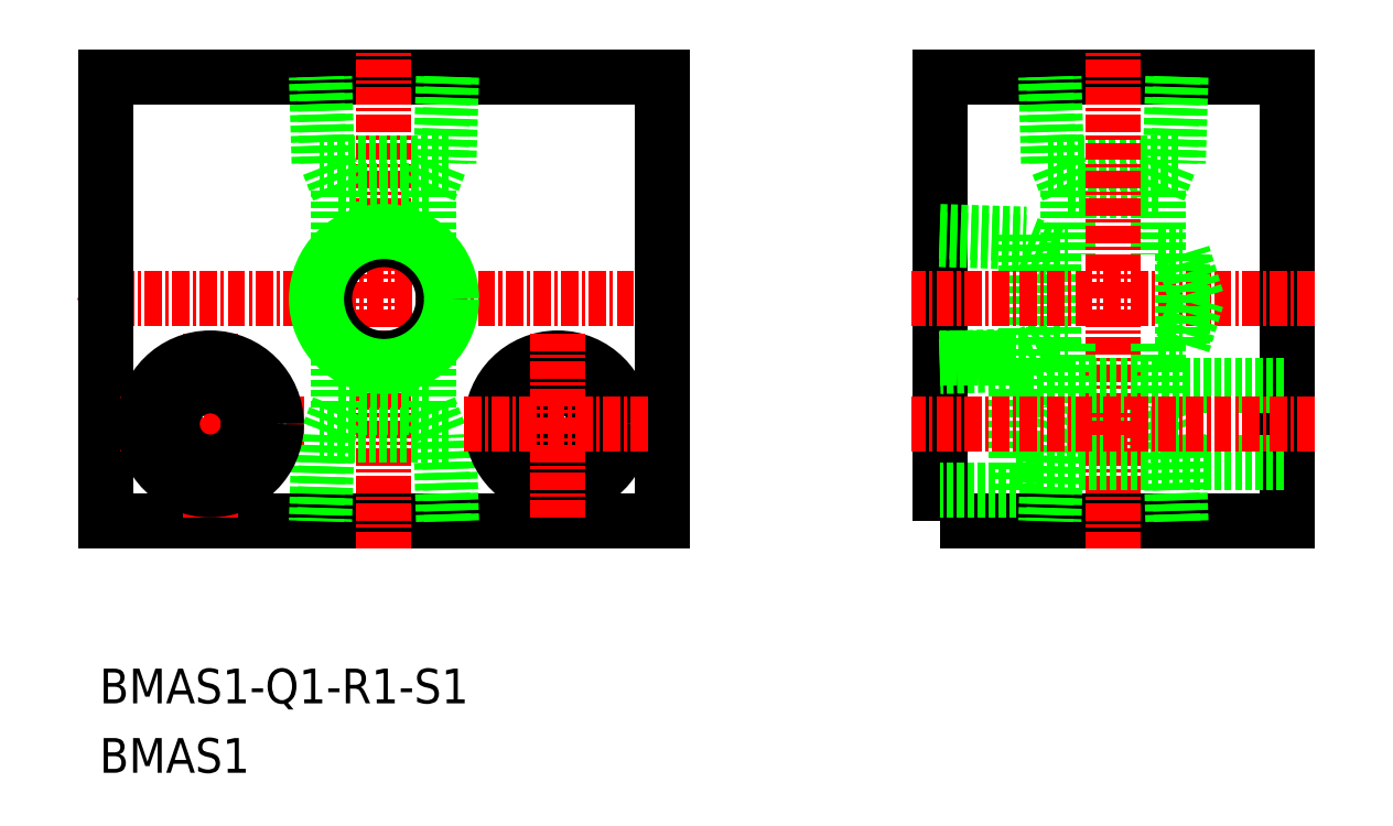
<metadata>
{"format":"dxf","ext":"dxf","renderer":"ezdxf+matplotlib","layout":"modelspace","background":"white","min_lineweight":24,"dpi":150}
</metadata>
<code>
0
SECTION
2
ENTITIES
0
TEXT
8
0
10
99.52
20
75.88
30
0
40
2.5
1
BMAS1-Q1-R1-S1
11
99.52
21
77.13
31
0
73
     2
0
TEXT
8
0
10
99.52
20
70.88
30
0
40
2.5
1
BMAS1
11
99.52
21
72.13
31
0
73
     2
0
LINE
8
0
10
140
20
89
30
0
11
100
21
89
31
0
0
LINE
8
0
10
100
20
121
30
0
11
140
21
121
31
0
0
LINE
8
CENTER
10
142
20
105
30
0
11
98
21
105
31
0
0
LINE
8
0
10
100
20
89
30
0
11
100
21
121
31
0
0
LINE
8
CENTER
10
107.5
20
89.25
30
0
11
107.5
21
102.8
31
0
0
LINE
8
CENTER
10
120
20
87
30
0
11
120
21
123
31
0
0
LINE
8
CENTER
10
114.2
20
96
30
0
11
100.8
21
96
31
0
0
CIRCLE
8
0
10
120
20
105
30
0
40
4.283
0
CIRCLE
8
0
10
120
20
105
30
0
40
4.864
0
LINE
8
0
10
124.7
20
114.8
30
0
11
115.3
21
114.8
31
0
0
LINE
8
0
10
124.3
20
121
30
0
11
124.1
21
114.8
31
0
0
LINE
8
0
10
124.9
20
121
30
0
11
124.7
21
114.8
31
0
0
LINE
8
0
10
115.3
20
114.8
30
0
11
115.1
21
121
31
0
0
LINE
8
0
10
115.9
20
114.8
30
0
11
115.7
21
121
31
0
0
LINE
8
0
10
116.8
20
112.8
30
0
11
116
21
114.8
31
0
0
LINE
8
0
10
123.3
20
112.8
30
0
11
116.8
21
112.8
31
0
0
LINE
8
0
10
123.3
20
112.8
30
0
11
124
21
114.8
31
0
0
LINE
8
0
10
116.8
20
112.8
30
0
11
116.8
21
108.6
31
0
0
LINE
8
0
10
123.2
20
112.8
30
0
11
123.3
21
108.6
31
0
0
LINE
8
0
10
123.2
20
97.2
30
0
11
123.3
21
101.4
31
0
0
LINE
8
0
10
116.8
20
97.2
30
0
11
116.8
21
101.4
31
0
0
LINE
8
0
10
123.3
20
97.2
30
0
11
124
21
95.2
31
0
0
LINE
8
0
10
123.3
20
97.2
30
0
11
116.8
21
97.2
31
0
0
LINE
8
0
10
116.8
20
97.2
30
0
11
116
21
95.2
31
0
0
LINE
8
0
10
115.9
20
95.2
30
0
11
115.7
21
89
31
0
0
LINE
8
0
10
115.3
20
95.2
30
0
11
115.1
21
89
31
0
0
LINE
8
0
10
124.9
20
89
30
0
11
124.7
21
95.2
31
0
0
LINE
8
0
10
124.3
20
89
30
0
11
124.1
21
95.2
31
0
0
LINE
8
0
10
124.7
20
95.2
30
0
11
115.3
21
95.2
31
0
0
POLYLINE
8
0
66
     1
10
0
20
0
30
0
70
     1
0
VERTEX
8
0
10
160
20
89
30
0
0
VERTEX
8
0
10
185
20
89
30
0
0
VERTEX
8
0
10
185
20
121
30
0
0
VERTEX
8
0
10
160
20
121
30
0
0
SEQEND
8
0
0
LINE
8
0
10
175.8
20
112.8
30
0
11
176.5
21
114.8
31
0
0
LINE
8
0
10
175.8
20
112.8
30
0
11
169.3
21
112.8
31
0
0
LINE
8
0
10
169.3
20
112.8
30
0
11
168.5
21
114.8
31
0
0
LINE
8
0
10
168.4
20
114.8
30
0
11
168.2
21
121
31
0
0
LINE
8
0
10
167.8
20
114.8
30
0
11
167.6
21
121
31
0
0
LINE
8
0
10
177.4
20
121
30
0
11
177.2
21
114.8
31
0
0
LINE
8
0
10
176.8
20
121
30
0
11
176.6
21
114.8
31
0
0
LINE
8
0
10
177.2
20
114.8
30
0
11
167.8
21
114.8
31
0
0
LINE
8
0
10
175.8
20
112.8
30
0
11
175.8
21
108.2
31
0
0
LINE
8
0
10
169.3
20
112.8
30
0
11
169.3
21
108.2
31
0
0
LINE
8
0
10
177.2
20
95.2
30
0
11
167.8
21
95.2
31
0
0
LINE
8
0
10
176.8
20
89
30
0
11
176.6
21
95.2
31
0
0
LINE
8
0
10
177.4
20
89
30
0
11
177.2
21
95.2
31
0
0
LINE
8
0
10
167.8
20
95.2
30
0
11
167.6
21
89
31
0
0
LINE
8
0
10
168.4
20
95.2
30
0
11
168.2
21
89
31
0
0
LINE
8
0
10
169.3
20
97.2
30
0
11
168.5
21
95.2
31
0
0
LINE
8
0
10
175.8
20
97.2
30
0
11
169.3
21
97.2
31
0
0
LINE
8
0
10
175.8
20
97.2
30
0
11
176.5
21
95.2
31
0
0
LINE
8
CENTER
10
172.5
20
87
30
0
11
172.5
21
123
31
0
0
LINE
8
0
10
166.2
20
109.7
30
0
11
166.2
21
100.3
31
0
0
LINE
8
0
10
160
20
109.3
30
0
11
166.2
21
109.1
31
0
0
LINE
8
0
10
160
20
109.9
30
0
11
166.2
21
109.7
31
0
0
LINE
8
0
10
166.2
20
100.3
30
0
11
160
21
100.1
31
0
0
LINE
8
0
10
166.2
20
100.9
30
0
11
160
21
100.7
31
0
0
LINE
8
0
10
168.2
20
101.7
30
0
11
166.2
21
101
31
0
0
LINE
8
0
10
168.2
20
108.2
30
0
11
168.2
21
101.7
31
0
0
LINE
8
0
10
168.2
20
108.2
30
0
11
166.2
21
109
31
0
0
LINE
8
0
10
168.2
20
108.2
30
0
11
169.3
21
108.2
31
0
0
LINE
8
0
10
168.2
20
101.7
30
0
11
169.3
21
101.7
31
0
0
LINE
8
CENTER
10
187
20
105
30
0
11
158
21
105
31
0
0
LINE
8
0
10
177.5
20
101.7
30
0
11
178.5
21
105
31
0
0
LINE
8
0
10
178.5
20
105
30
0
11
177.5
21
108.3
31
0
0
LINE
8
0
10
177.5
20
101.7
30
0
11
177.5
21
108.3
31
0
0
LINE
8
0
10
175.8
20
101.7
30
0
11
177.5
21
101.7
31
0
0
LINE
8
0
10
175.8
20
108.2
30
0
11
177.5
21
108.3
31
0
0
LINE
8
0
10
175.8
20
101.7
30
0
11
175.8
21
97.2
31
0
0
LINE
8
0
10
169.3
20
101.7
30
0
11
169.3
21
97.2
31
0
0
LINE
8
0
10
140
20
89
30
0
11
140
21
121
31
0
0
CIRCLE
8
0
10
107.5
20
96
30
0
40
2.75
0
CIRCLE
8
0
10
107.5
20
96
30
0
40
4.75
0
CIRCLE
8
0
10
132.5
20
96
30
0
40
4.75
0
CIRCLE
8
0
10
132.5
20
96
30
0
40
2.75
0
LINE
8
CENTER
10
125.8
20
96
30
0
11
139.3
21
96
31
0
0
LINE
8
CENTER
10
132.5
20
89.25
30
0
11
132.5
21
102.8
31
0
0
LINE
8
0
10
160
20
100.8
30
0
11
165.5
21
100.8
31
0
0
LINE
8
0
10
165.5
20
100.8
30
0
11
165.5
21
91.25
31
0
0
LINE
8
0
10
165.5
20
91.25
30
0
11
160
21
91.25
31
0
0
LINE
8
0
10
165.5
20
98.75
30
0
11
185
21
98.75
31
0
0
LINE
8
0
10
165.5
20
93.25
30
0
11
185
21
93.25
31
0
0
LINE
8
CENTER
10
187
20
96
30
0
11
158
21
96
31
0
0
ENDSEC
0
EOF

</code>
